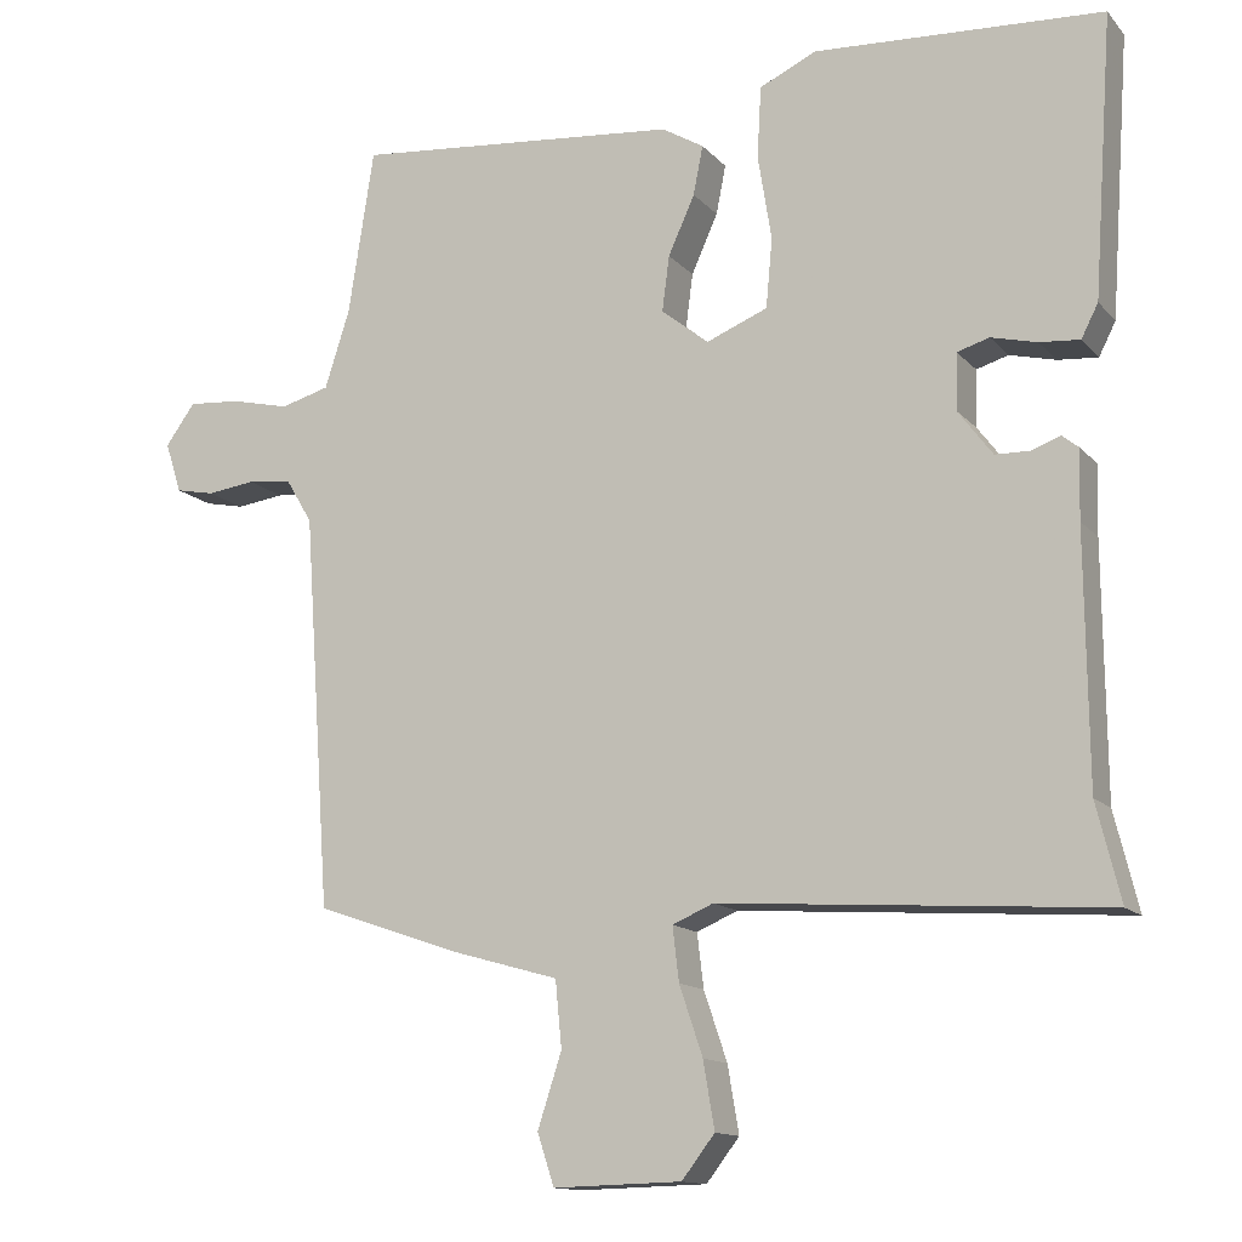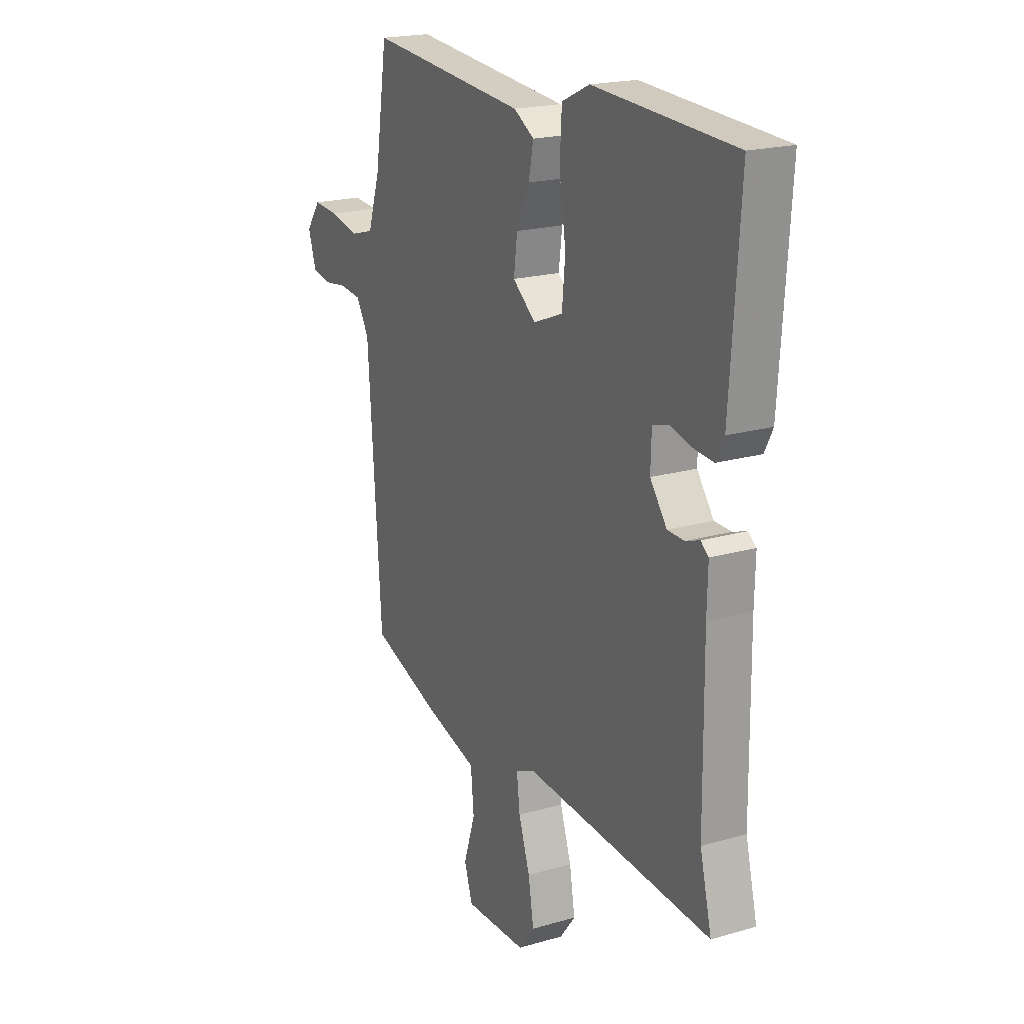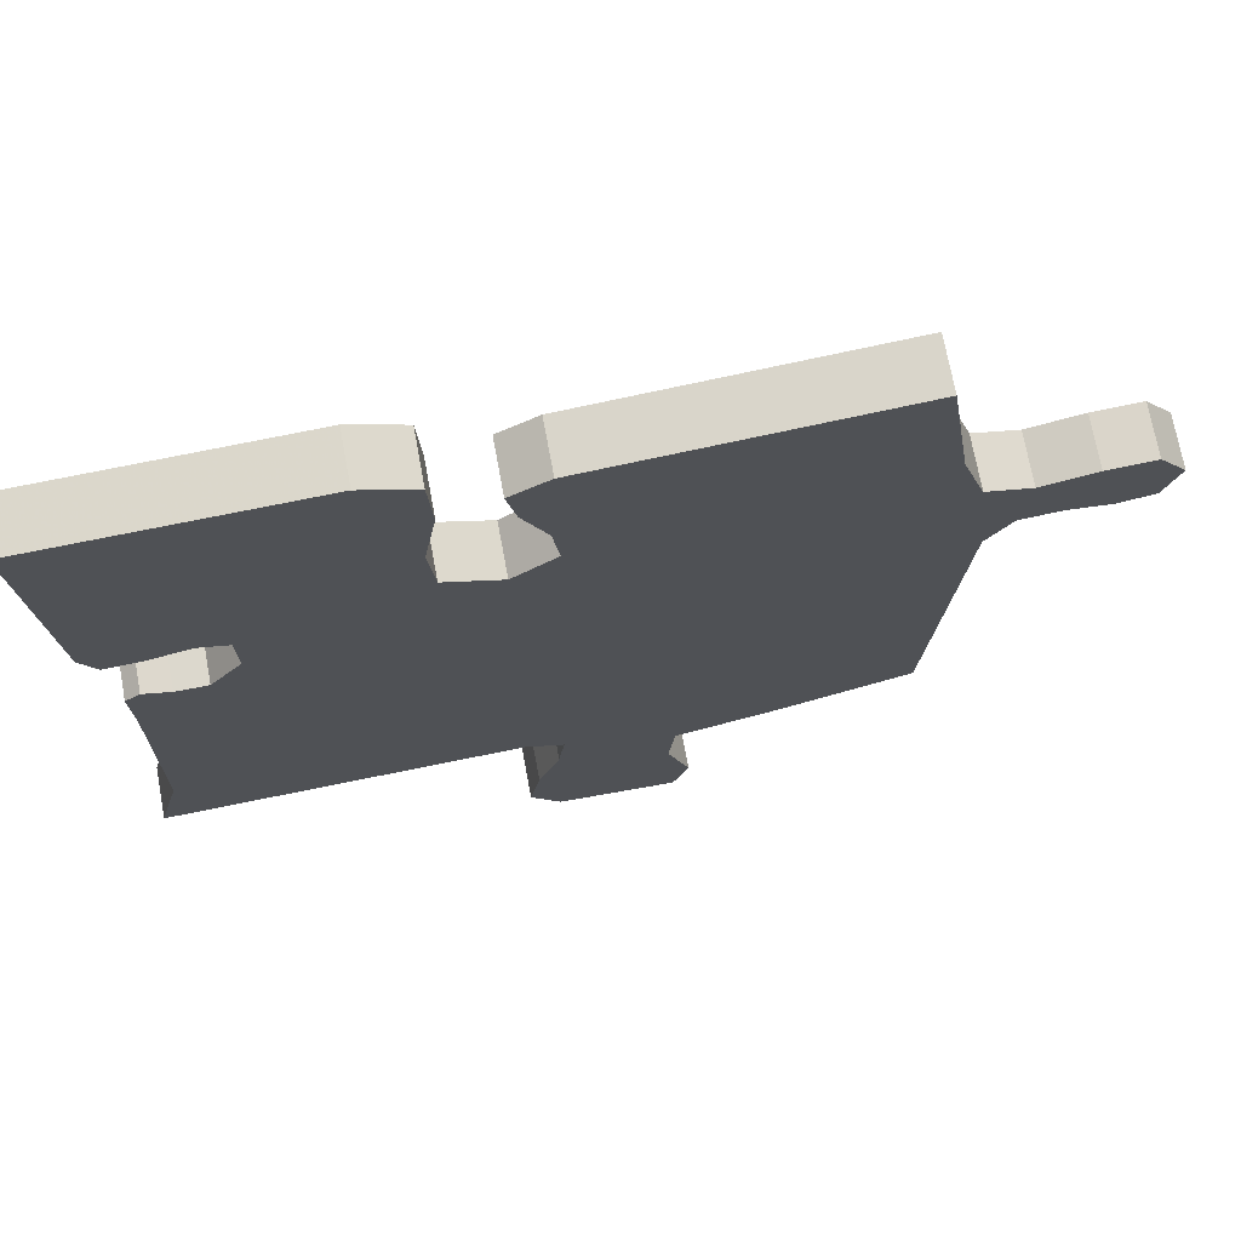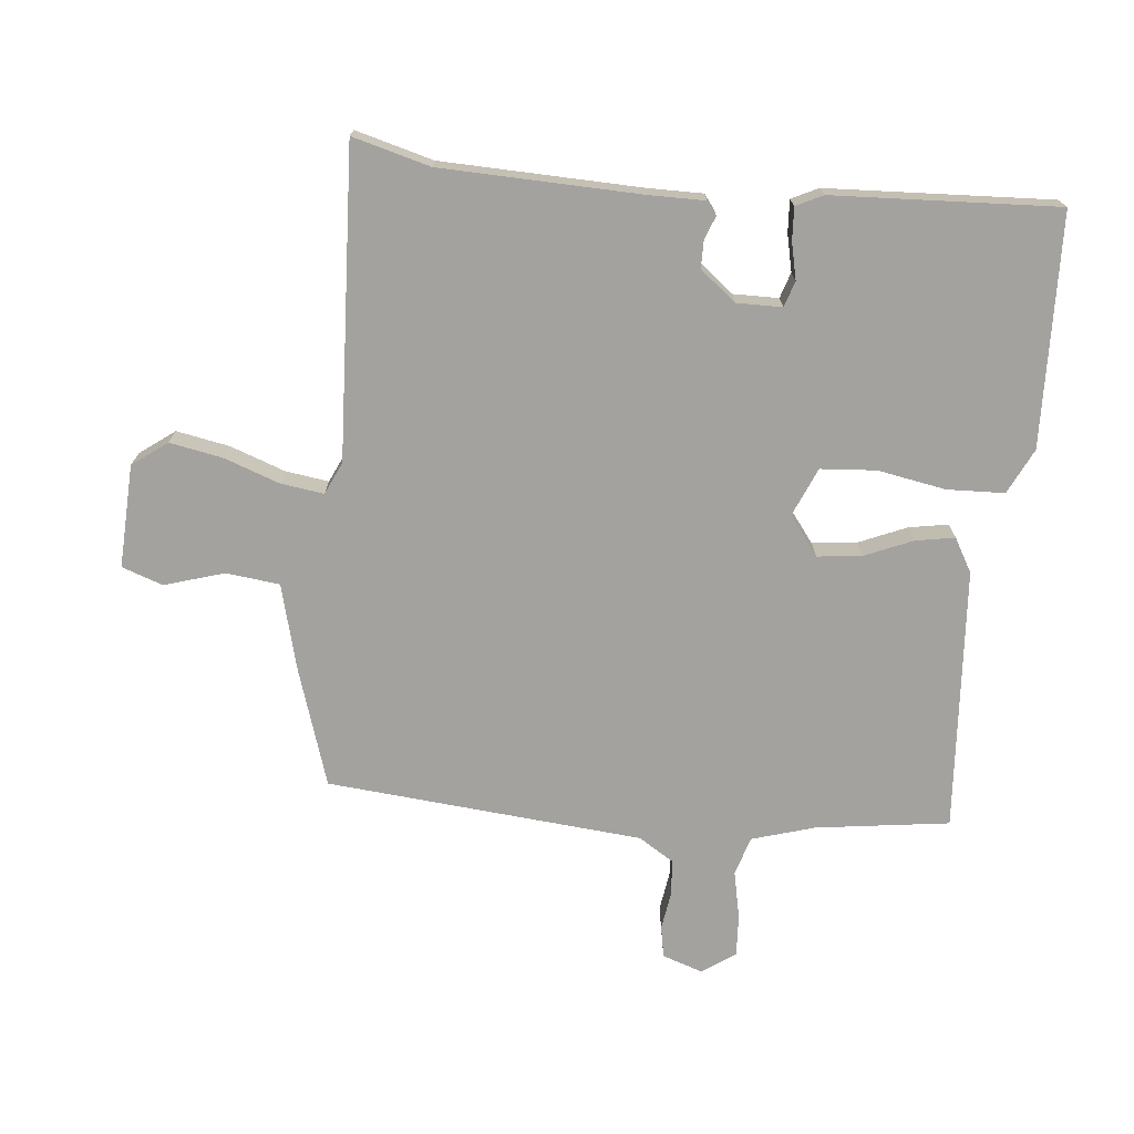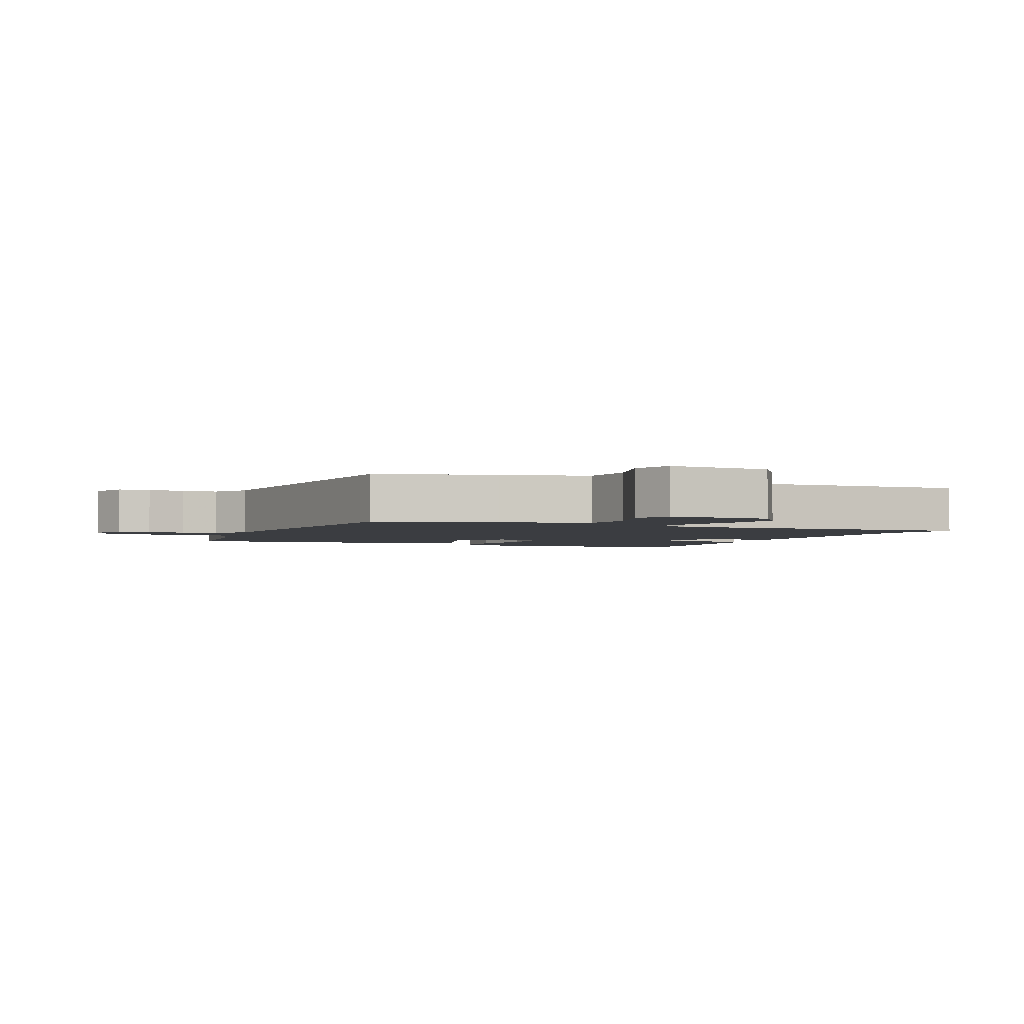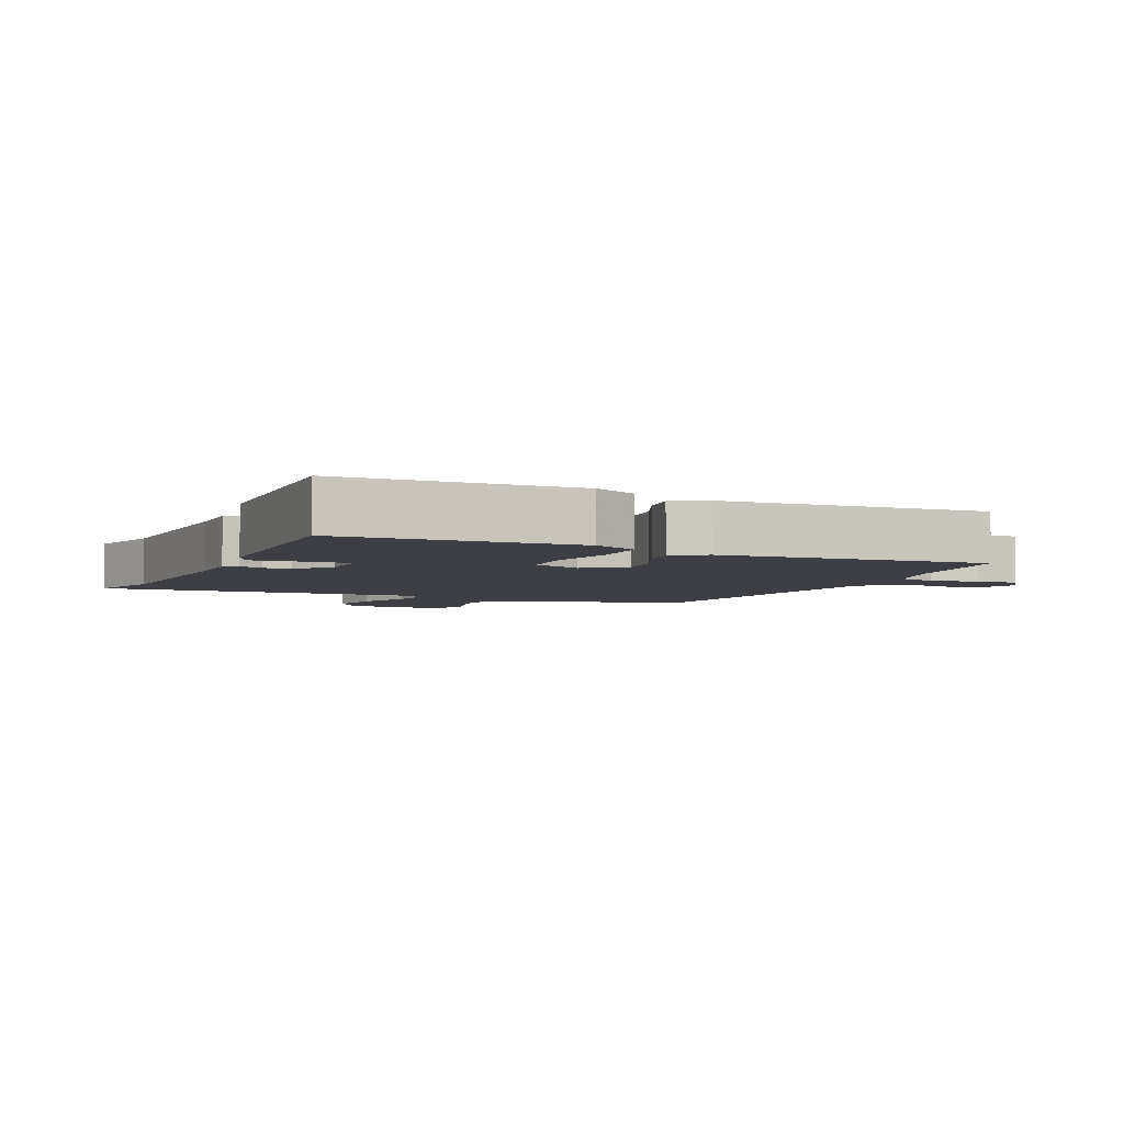
<metadata>
{"format":"obj","ext":"obj","renderer":"f3d","projection":"perspective","resolution":1024,"background":"white","views":[{"elev":-13.3,"azim":-154.8,"up":"+Z"},{"elev":20.0,"azim":-118.0,"up":"+Z"},{"elev":71.9,"azim":-10.5,"up":"+Z"},{"elev":-72.6,"azim":-96.8,"up":"+Y"},{"elev":-2.6,"azim":155.1,"up":"+Y"},{"elev":-4.4,"azim":-25.6,"up":"+Y"}]}
</metadata>
<code>
v -0.504 0.07 -0.518
v -0.474 0.07 -0.397
v -0.471 0.07 -0.087
v -0.473 0.07 -0.001
v -0.453 0.07 0.015
v -0.417 0.07 0.002
v -0.374 0.07 0.003
v -0.331 0.07 0.06
v -0.333 0.07 0.13
v -0.373 0.07 0.142
v -0.43 0.07 0.128
v -0.48 0.07 0.124
v -0.501 0.07 0.165
v -0.525 0.07 0.513
v -0.166 0.07 0.532
v -0.095 0.07 0.499
v -0.09 0.07 0.41
v -0.107 0.07 0.304
v -0.099 0.07 0.218
v -0.023 0.07 0.187
v 0.036 0.07 0.234
v 0.027 0.07 0.303
v -0.006 0.07 0.376
v -0.018 0.07 0.437
v 0.034 0.07 0.468
v 0.441 0.07 0.505
v 0.473 0.07 0.299
v 0.504 0.07 0.202
v 0.565 0.07 0.185
v 0.638 0.07 0.202
v 0.703 0.07 0.207
v 0.74 0.07 0.156
v 0.72 0.07 0.093
v 0.671 0.07 0.083
v 0.611 0.07 0.091
v 0.556 0.07 0.085
v 0.523 0.07 0.03
v 0.489 0.07 -0.461
v 0.309 0.07 -0.523
v 0.175 0.07 -0.561
v 0.167 0.07 -0.644
v 0.197 0.07 -0.736
v 0.176 0.07 -0.8
v 0.016 0.07 -0.796
v -0.025 0.07 -0.743
v -0.011 0.07 -0.66
v 0.018 0.07 -0.574
v 0.026 0.07 -0.507
v -0.025 0.07 -0.485
v -0.504 0 -0.518
v -0.474 0 -0.397
v -0.471 0 -0.087
v -0.473 0 -0.001
v -0.453 0 0.015
v -0.417 0 0.002
v -0.374 0 0.003
v -0.331 0 0.06
v -0.333 0 0.13
v -0.373 0 0.142
v -0.43 0 0.128
v -0.48 0 0.124
v -0.501 0 0.165
v -0.525 0 0.513
v -0.166 0 0.532
v -0.095 0 0.499
v -0.09 0 0.41
v -0.107 0 0.304
v -0.099 0 0.218
v -0.023 0 0.187
v 0.036 0 0.234
v 0.027 0 0.303
v -0.006 0 0.376
v -0.018 0 0.437
v 0.034 0 0.468
v 0.441 0 0.505
v 0.473 0 0.299
v 0.504 0 0.202
v 0.565 0 0.185
v 0.638 0 0.202
v 0.703 0 0.207
v 0.74 0 0.156
v 0.72 0 0.093
v 0.671 0 0.083
v 0.611 0 0.091
v 0.556 0 0.085
v 0.523 0 0.03
v 0.489 0 -0.461
v 0.309 0 -0.523
v 0.175 0 -0.561
v 0.167 0 -0.644
v 0.197 0 -0.736
v 0.176 0 -0.8
v 0.016 0 -0.796
v -0.025 0 -0.743
v -0.011 0 -0.66
v 0.018 0 -0.574
v 0.026 0 -0.507
v -0.025 0 -0.485
f 45 46 47
f 44 45 47
f 43 44 47
f 42 43 47
f 41 42 47
f 40 41 47 48
f 40 48 49
f 39 40 49
f 38 39 49
f 37 38 49
f 33 34 35
f 32 33 35
f 31 32 35
f 30 31 35
f 29 30 35
f 28 29 35 36
f 25 26 27
f 24 25 27
f 23 24 27
f 22 23 27
f 21 22 27 28
f 49 1 2
f 37 49 2
f 36 37 2
f 28 36 2
f 21 28 2
f 20 21 2
f 16 17 18
f 15 16 18
f 14 15 18
f 13 14 18
f 12 13 18
f 11 12 18
f 10 11 18
f 3 4 5 6
f 3 6 7
f 2 3 7
f 20 2 7
f 19 20 7
f 9 10 18 19
f 8 9 19
f 7 8 19
f 96 95 94
f 96 94 93
f 96 93 92
f 96 92 91
f 96 91 90
f 97 96 90 89
f 98 97 89
f 98 89 88
f 98 88 87
f 98 87 86
f 84 83 82
f 84 82 81
f 84 81 80
f 84 80 79
f 84 79 78
f 85 84 78 77
f 76 75 74
f 76 74 73
f 76 73 72
f 76 72 71
f 77 76 71 70
f 51 50 98
f 51 98 86
f 51 86 85
f 51 85 77
f 51 77 70
f 51 70 69
f 67 66 65
f 67 65 64
f 67 64 63
f 67 63 62
f 67 62 61
f 67 61 60
f 67 60 59
f 55 54 53 52
f 56 55 52
f 56 52 51
f 56 51 69
f 56 69 68
f 68 67 59 58
f 68 58 57
f 68 57 56
f 1 50 51 2
f 2 51 52 3
f 3 52 53 4
f 4 53 54 5
f 5 54 55 6
f 6 55 56 7
f 7 56 57 8
f 8 57 58 9
f 9 58 59 10
f 10 59 60 11
f 11 60 61 12
f 12 61 62 13
f 13 62 63 14
f 14 63 64 15
f 15 64 65 16
f 16 65 66 17
f 17 66 67 18
f 18 67 68 19
f 19 68 69 20
f 20 69 70 21
f 21 70 71 22
f 22 71 72 23
f 23 72 73 24
f 24 73 74 25
f 25 74 75 26
f 26 75 76 27
f 27 76 77 28
f 28 77 78 29
f 29 78 79 30
f 30 79 80 31
f 31 80 81 32
f 32 81 82 33
f 33 82 83 34
f 34 83 84 35
f 35 84 85 36
f 36 85 86 37
f 37 86 87 38
f 38 87 88 39
f 39 88 89 40
f 40 89 90 41
f 41 90 91 42
f 42 91 92 43
f 43 92 93 44
f 44 93 94 45
f 45 94 95 46
f 46 95 96 47
f 47 96 97 48
f 48 97 98 49
f 49 98 50 1

</code>
